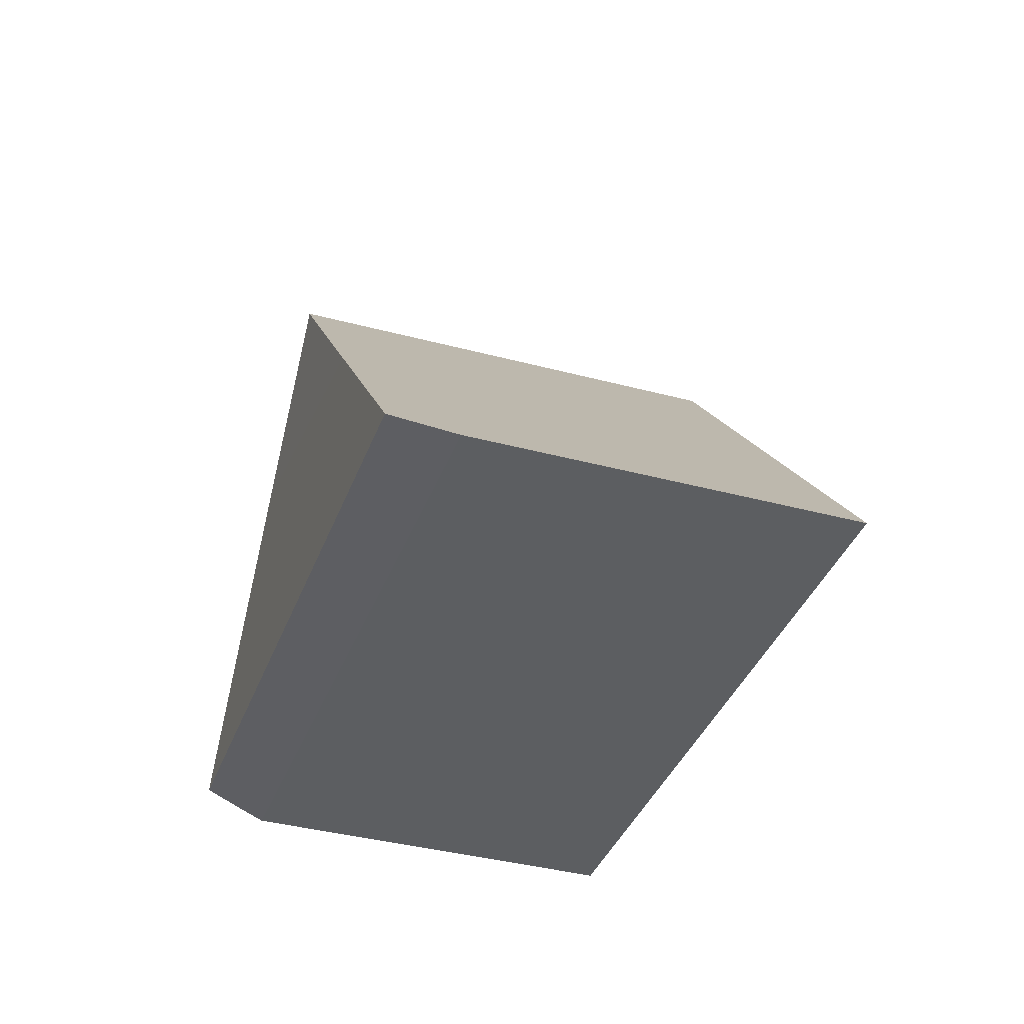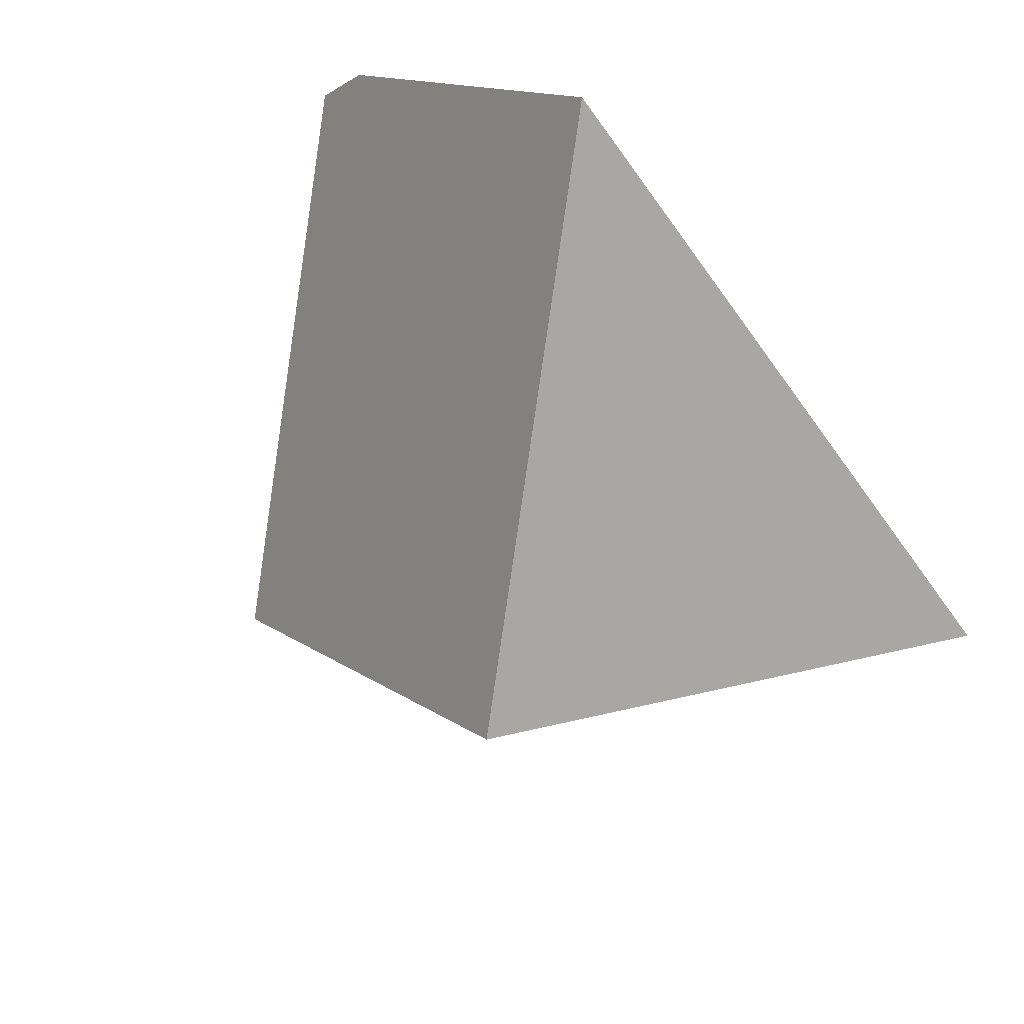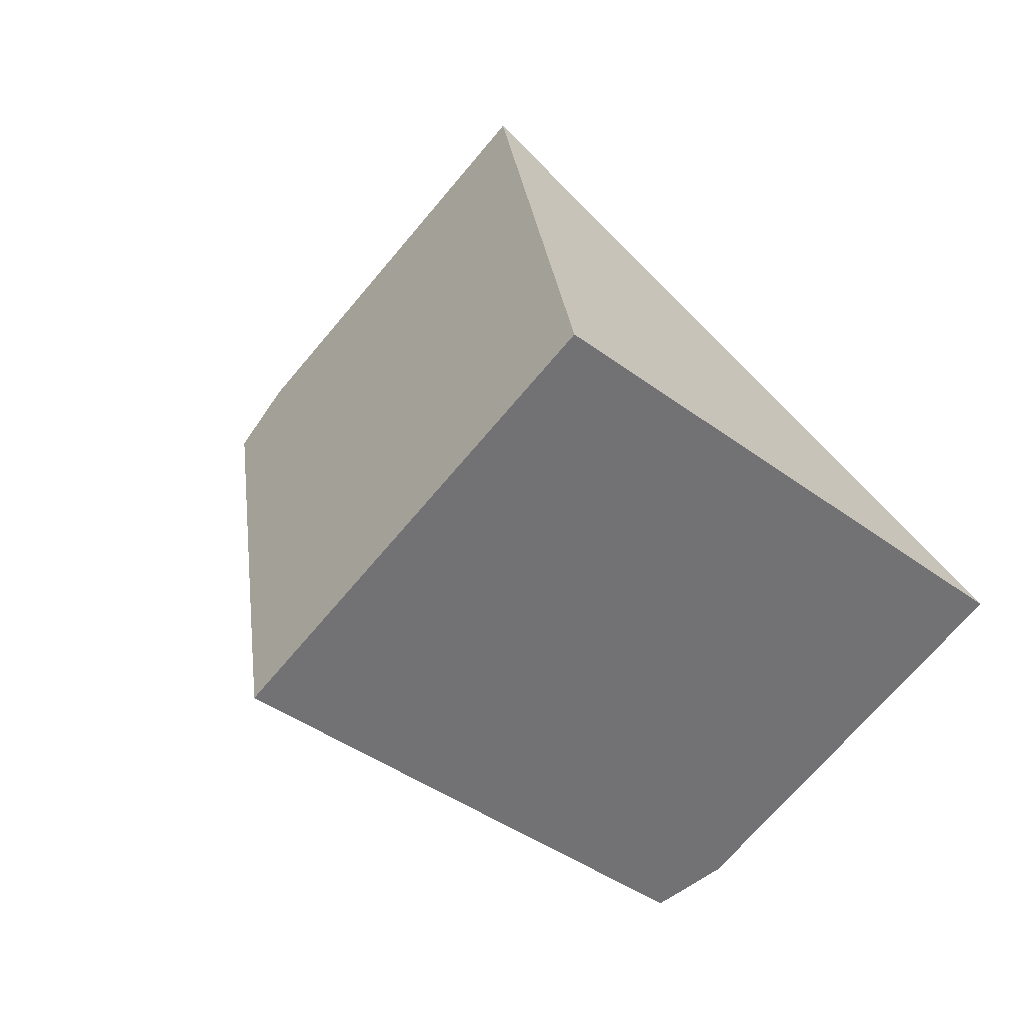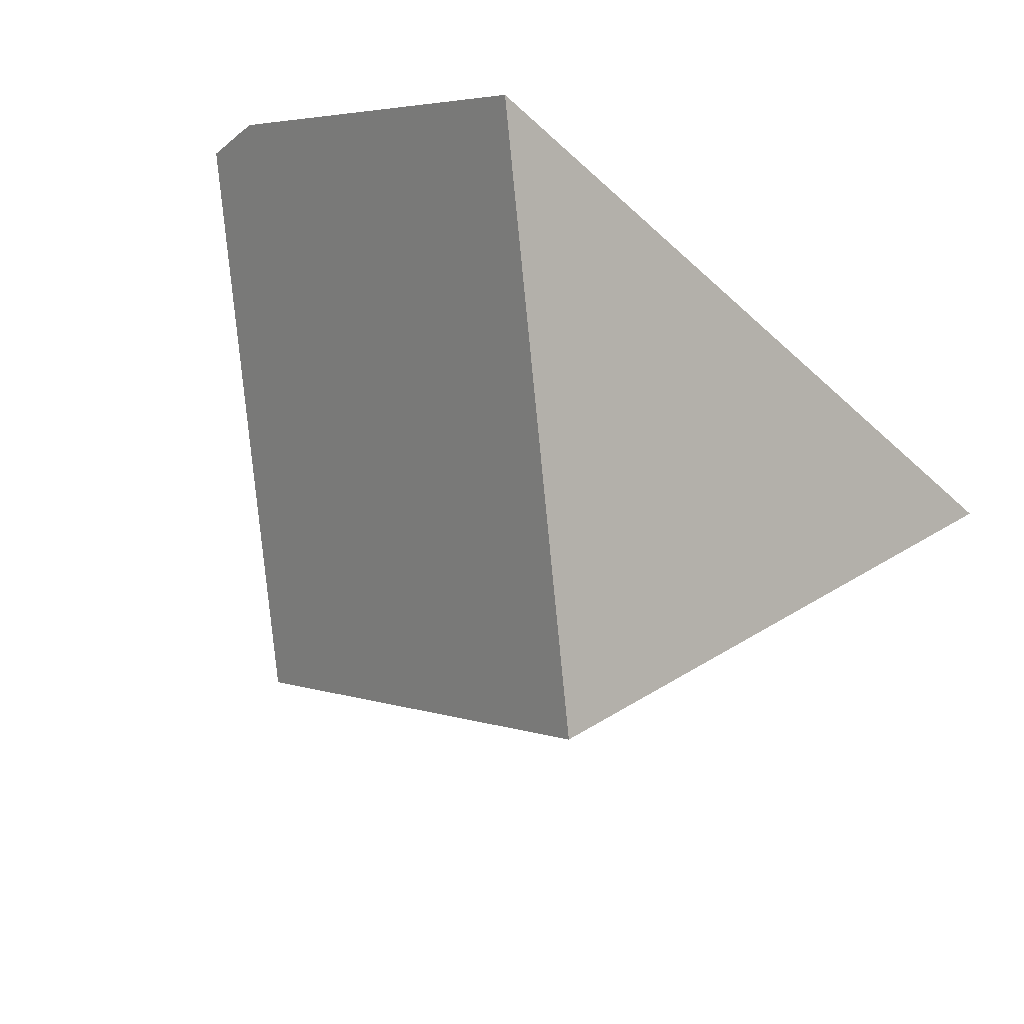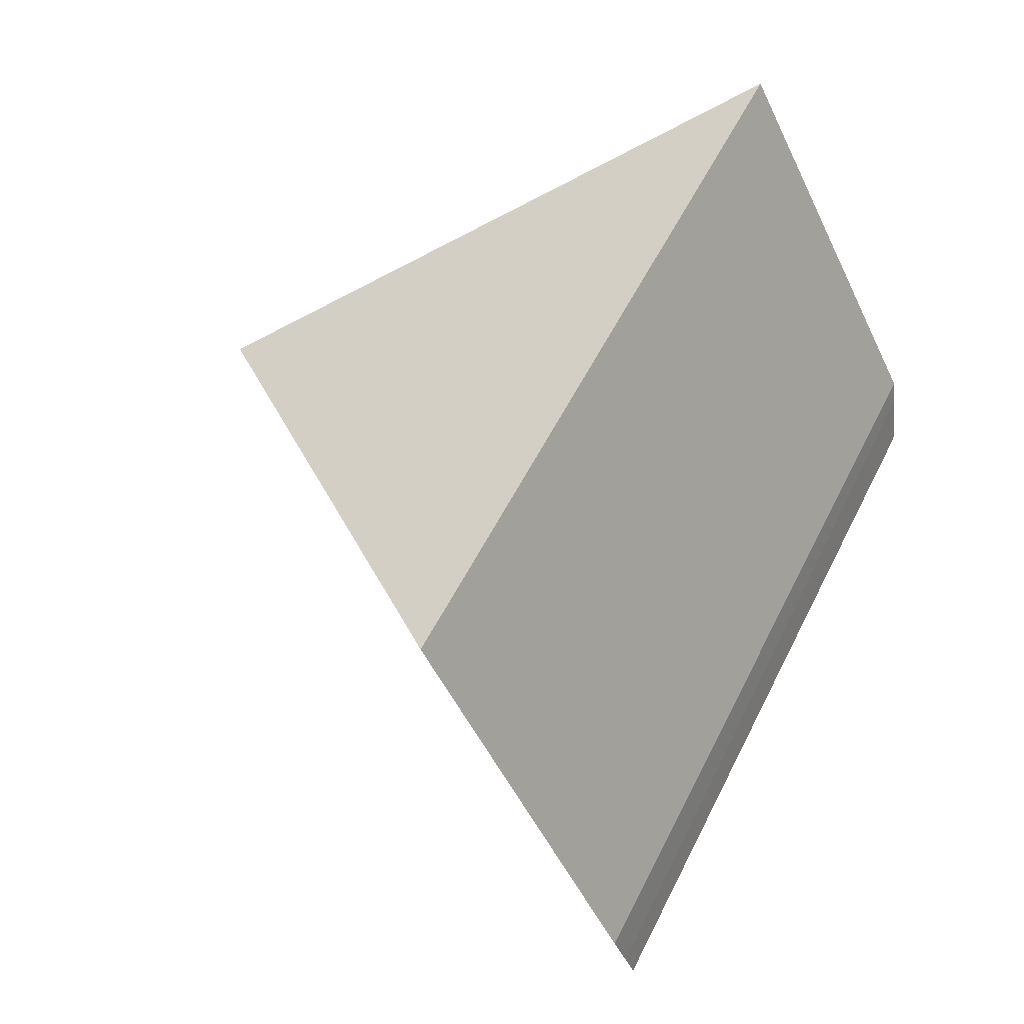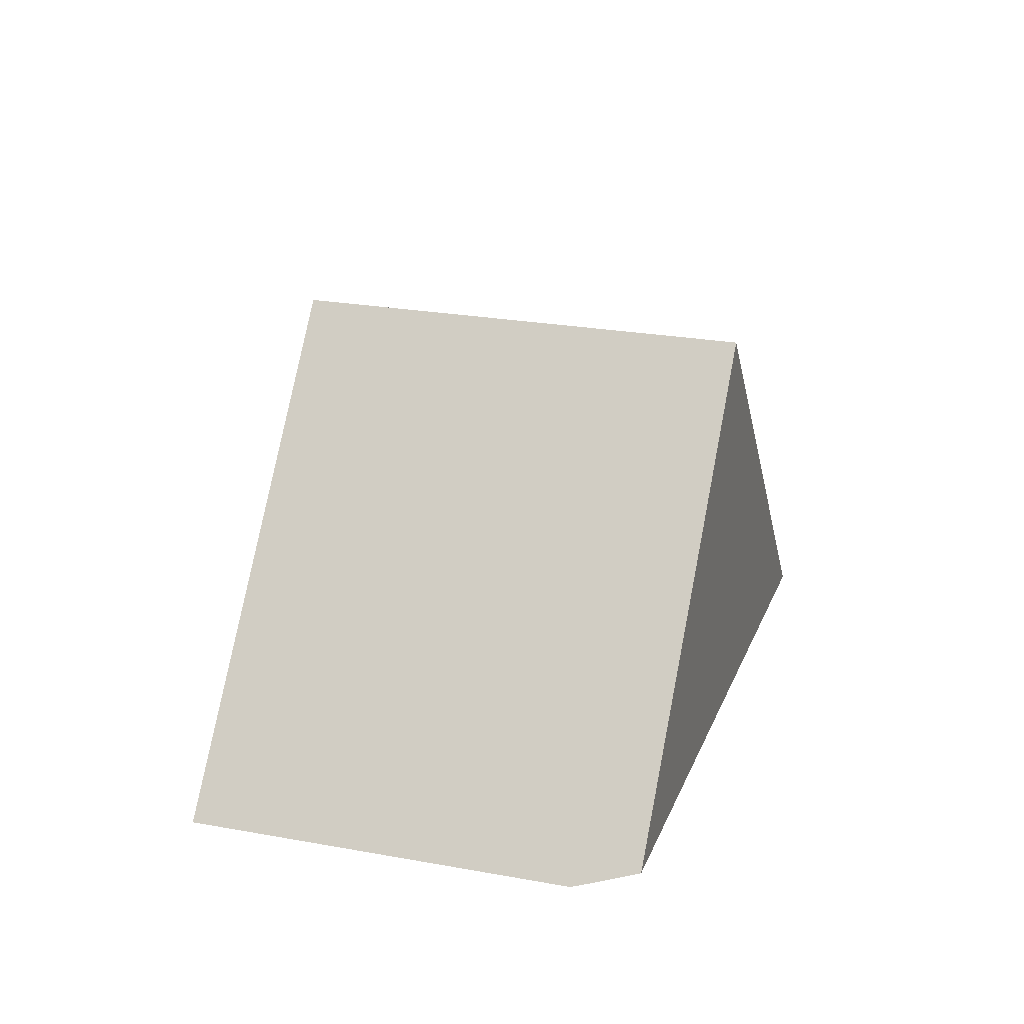
<metadata>
{"format":"obj","ext":"obj","renderer":"f3d","projection":"perspective","resolution":1024,"background":"white","views":[{"elev":-37.3,"azim":-153.2,"up":"+Y"},{"elev":71.4,"azim":-139.9,"up":"+Z"},{"elev":1.0,"azim":-156.5,"up":"+Z"},{"elev":72.4,"azim":-155.6,"up":"+Z"},{"elev":2.1,"azim":-53.3,"up":"+Z"},{"elev":23.6,"azim":63.3,"up":"+Y"}]}
</metadata>
<code>
o 立方体.001_cell.003
v 15.43 7.07 -16.81
v 15.61 7.001 -16.92
v 15.57 7.07 -16.96
v 15.52 6.98 -17.01
v 15.45 6.887 -17.05
v 15.46 6.89 -17.06
v 15.68 6.89 -16.85
v 15.67 6.885 -16.83
v 15.44 6.882 -17.04
v 15.66 6.882 -16.83
v 15.32 6.882 -16.92
v 15.55 6.882 -16.7
v 15.61 7.001 -16.92
v 15.57 7.07 -16.96
v 15.52 6.98 -17.01
v 15.45 6.887 -17.05
v 15.46 6.89 -17.06
v 15.68 6.89 -16.85
v 15.67 6.885 -16.83
v 15.44 6.882 -17.04
v 15.66 6.882 -16.83
v 15.55 6.882 -16.7
v 15.32 6.882 -16.92
f 14 13 15
f 16 18 19
f 19 20 16
f 15 18 17
f 20 22 23
f 7 3 12
f 1 4 5
f 1 11 12
f 16 17 18
f 19 21 20
f 15 13 18
f 20 21 22
f 10 8 7
f 7 2 3
f 3 1 12
f 12 10 7
f 9 11 1
f 1 3 4
f 4 6 5
f 5 9 1

</code>
